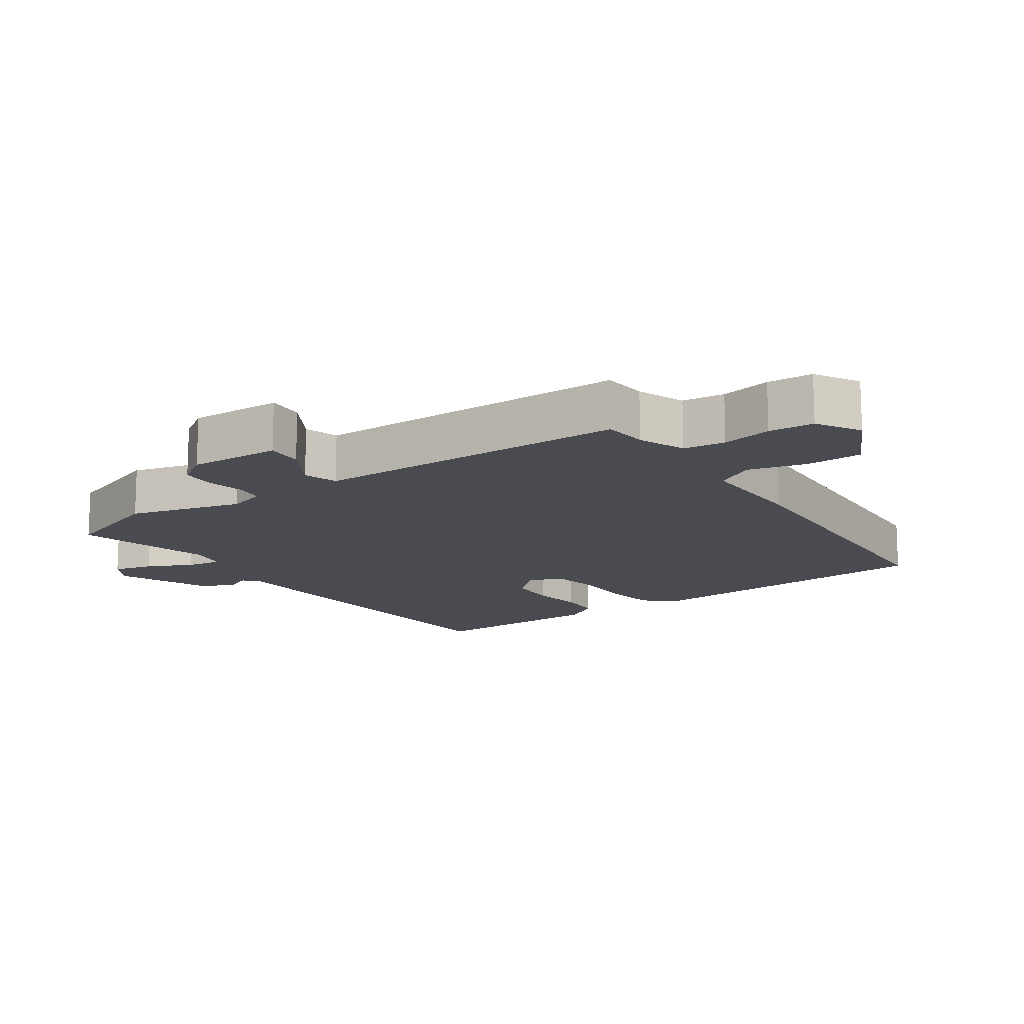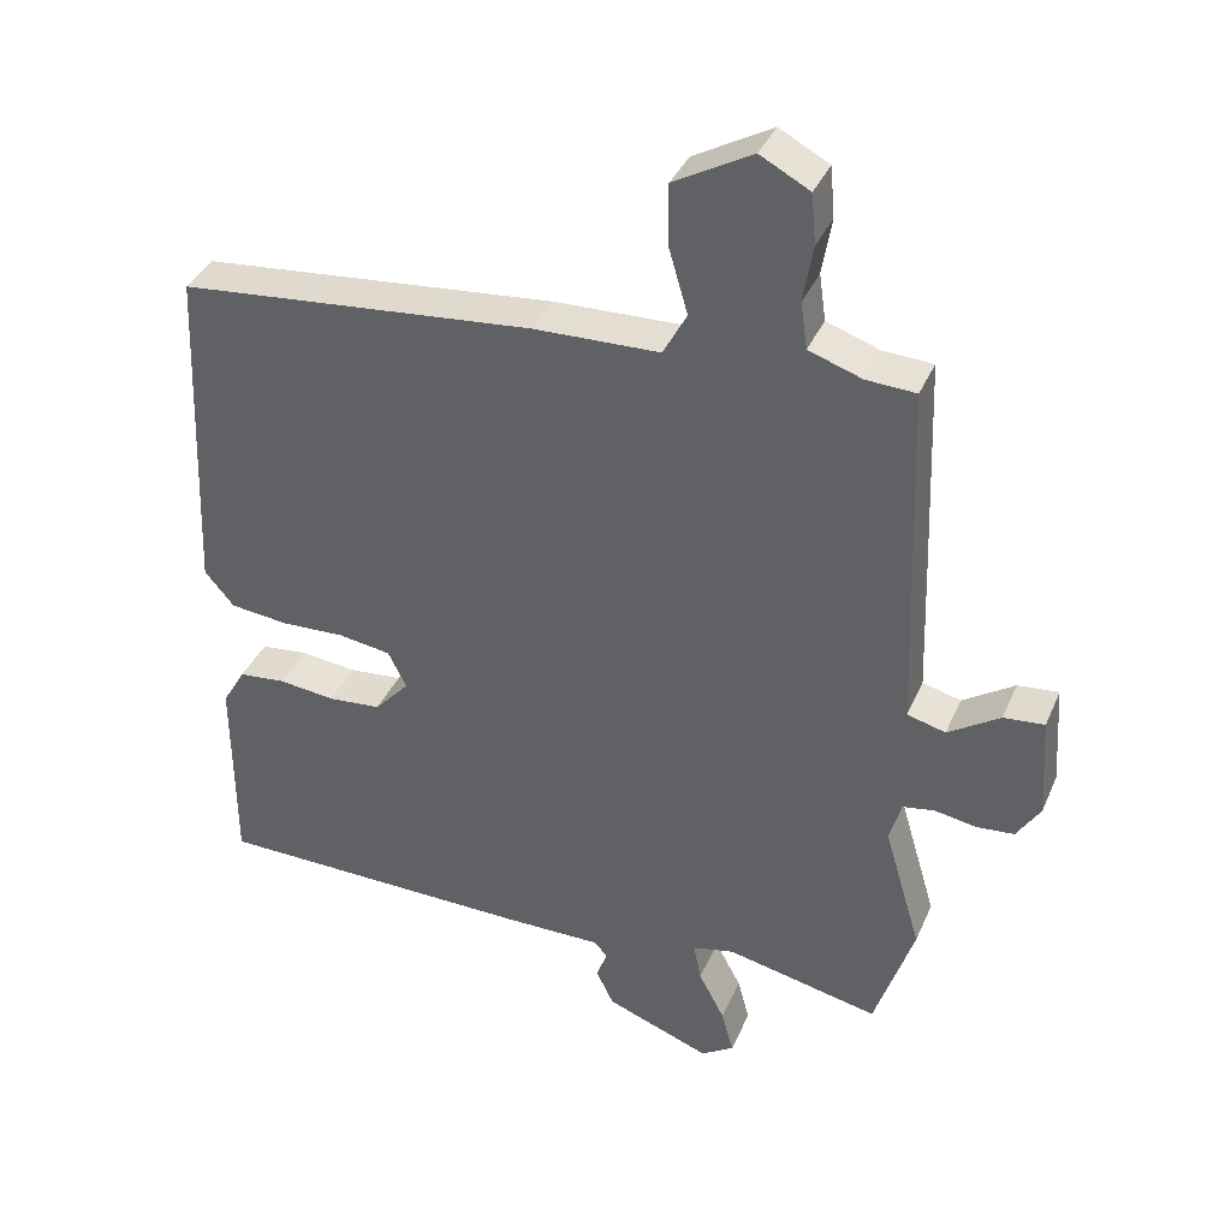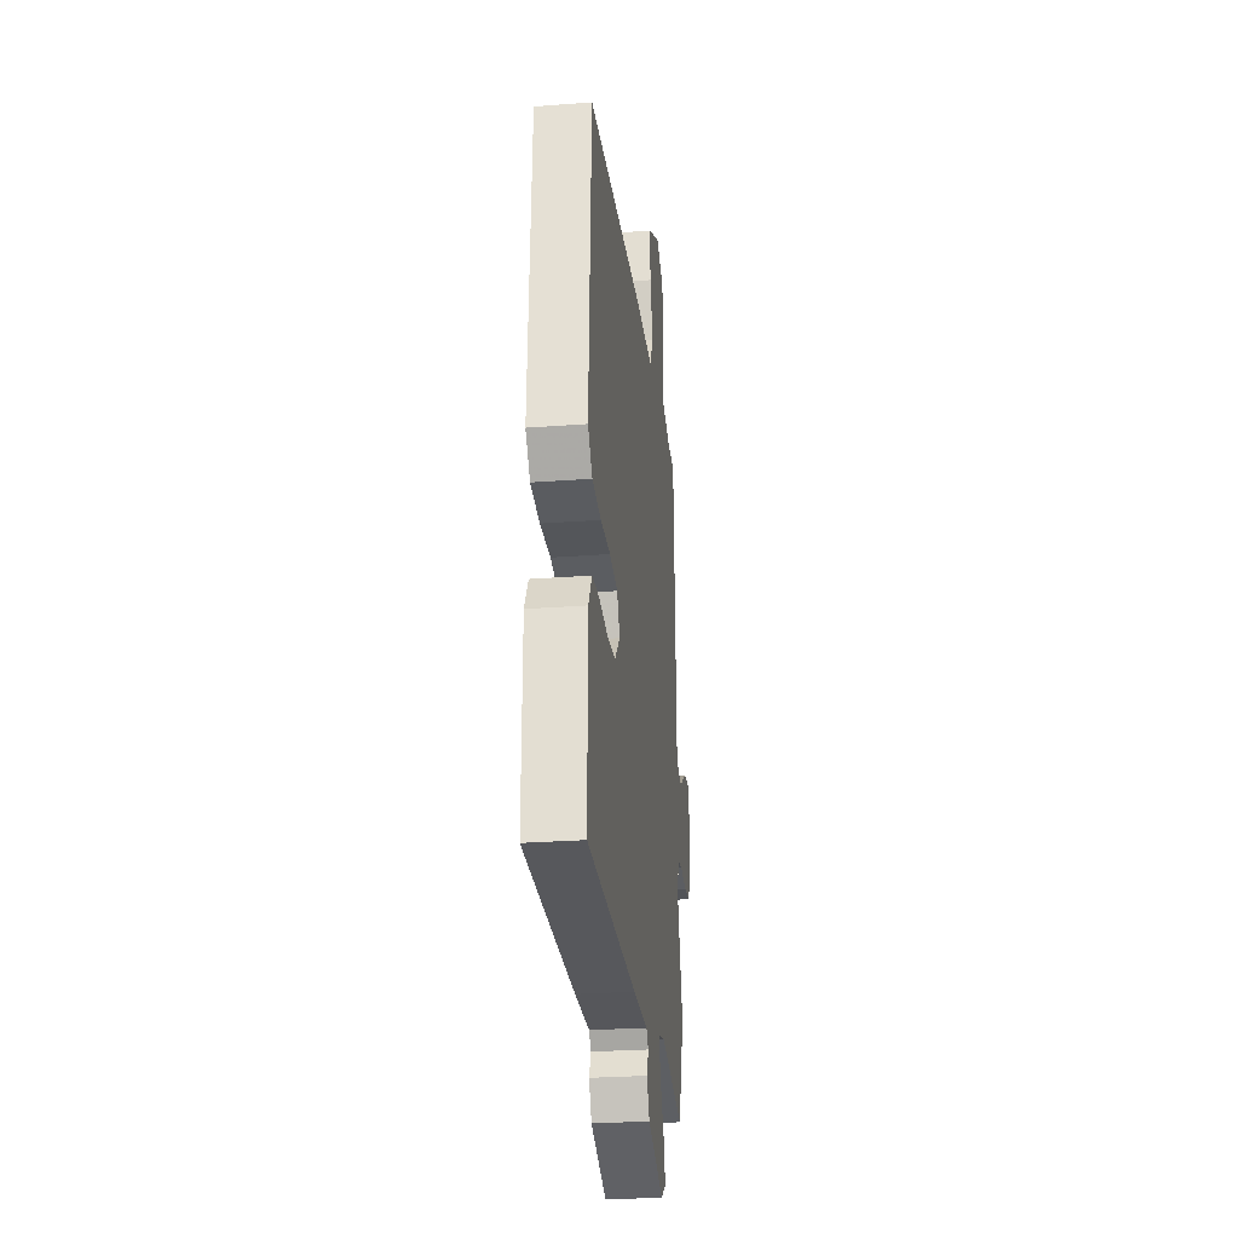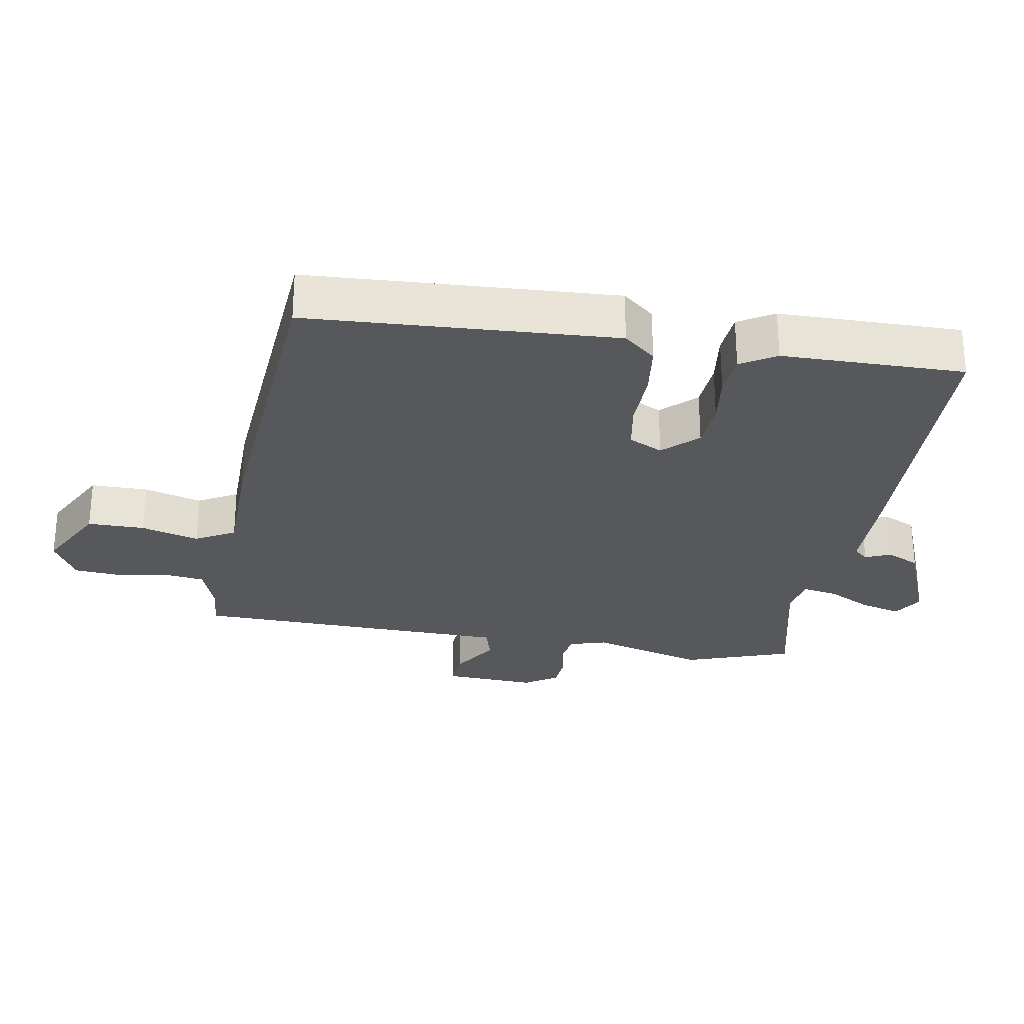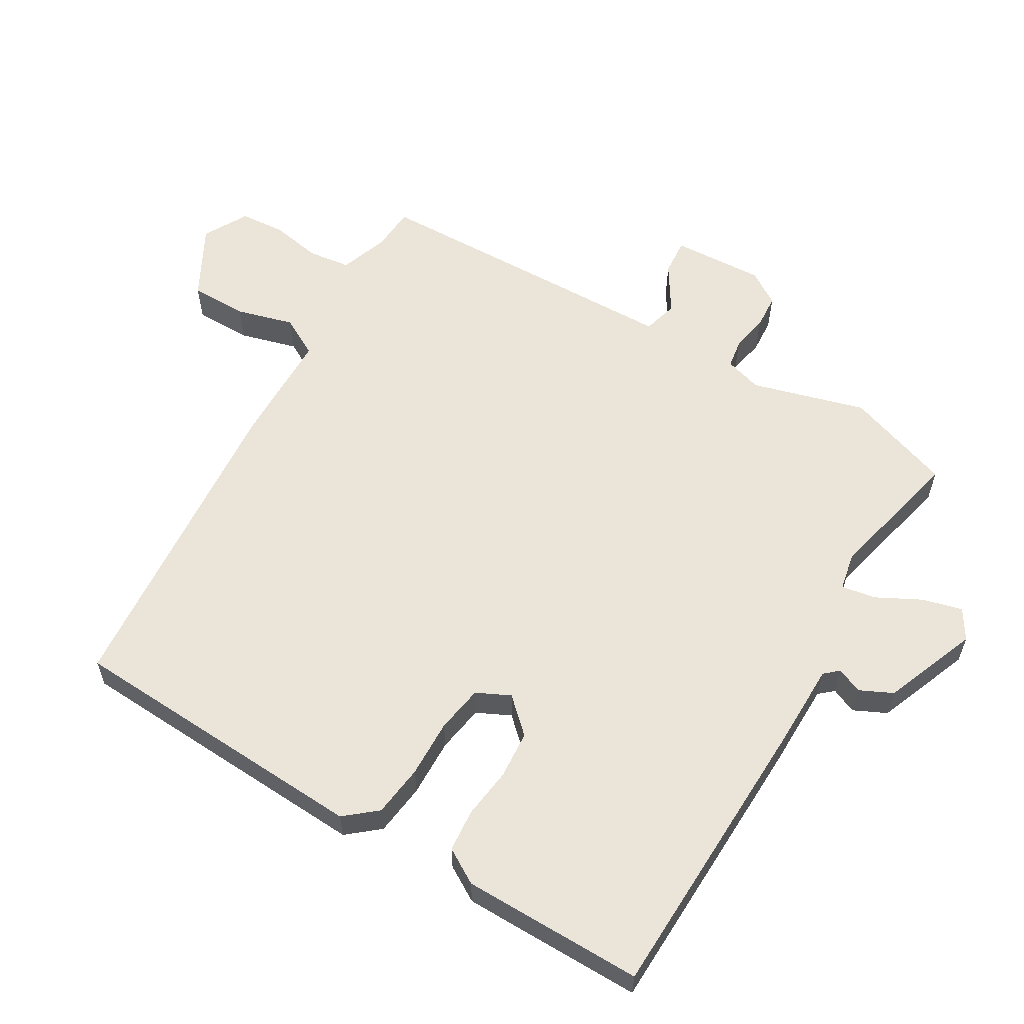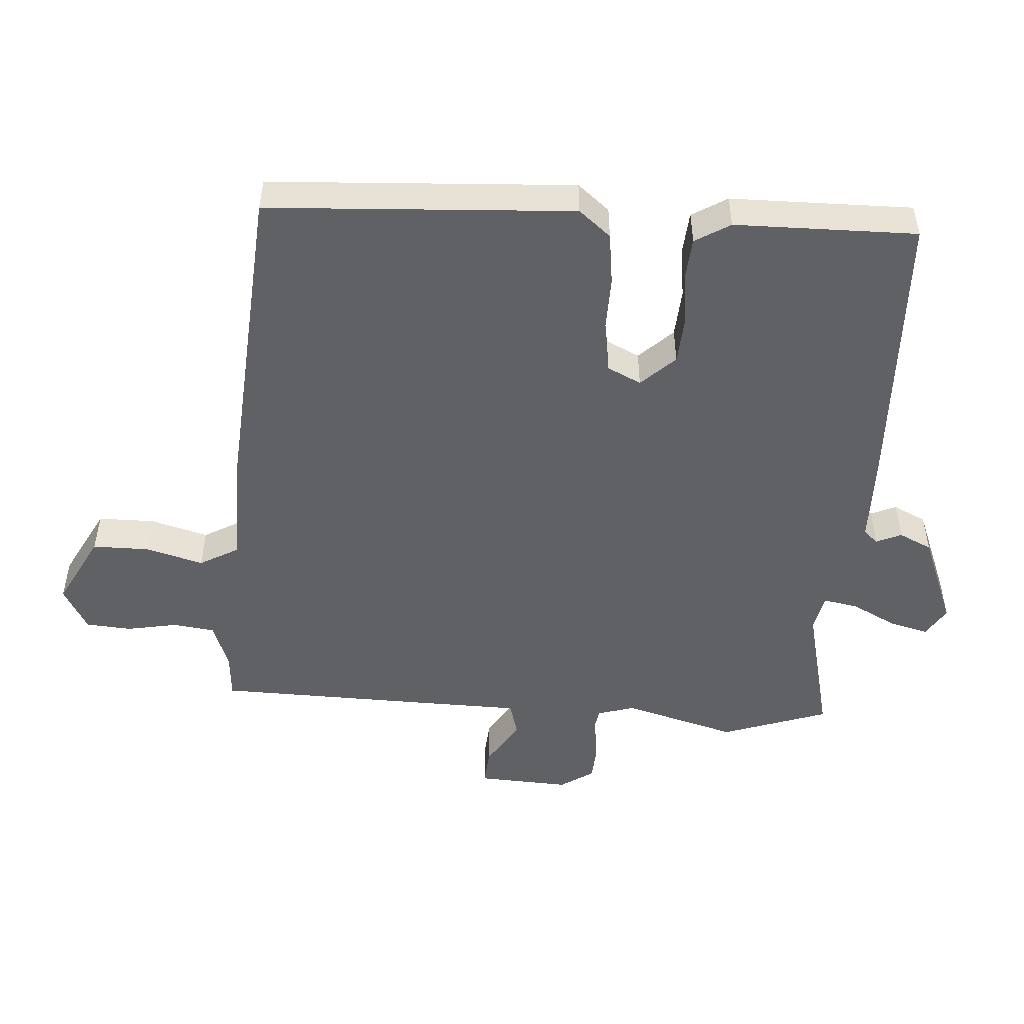
<metadata>
{"format":"obj","ext":"obj","renderer":"f3d","projection":"perspective","resolution":1024,"background":"white","views":[{"elev":-14.4,"azim":-53.6,"up":"+Y"},{"elev":36.9,"azim":-158.5,"up":"+Z"},{"elev":-27.3,"azim":96.7,"up":"+Z"},{"elev":-27.8,"azim":81.0,"up":"+Y"},{"elev":59.2,"azim":121.2,"up":"+Y"},{"elev":-49.9,"azim":86.9,"up":"+Y"}]}
</metadata>
<code>
v 0.486 0.07 -0.515
v 0.048 0.07 -0.524
v -0.081 0.07 -0.524
v -0.1 0.07 -0.545
v -0.084 0.07 -0.583
v -0.108 0.07 -0.632
v -0.249 0.07 -0.686
v -0.293 0.07 -0.658
v -0.277 0.07 -0.599
v -0.242 0.07 -0.533
v -0.232 0.07 -0.481
v -0.288 0.07 -0.469
v -0.495 0.07 -0.515
v -0.548 0.07 -0.355
v -0.498 0.07 -0.186
v -0.514 0.07 -0.13
v -0.557 0.07 -0.123
v -0.613 0.07 -0.133
v -0.664 0.07 -0.129
v -0.696 0.07 -0.079
v -0.687 0.07 0.059
v -0.632 0.07 0.054
v -0.562 0.07 0.009
v -0.51 0.07 0.023
v -0.504 0.07 0.199
v -0.493 0.07 0.499
v -0.426 0.07 0.503
v -0.354 0.07 0.528
v -0.345 0.07 0.591
v -0.358 0.07 0.667
v -0.352 0.07 0.735
v -0.285 0.07 0.771
v -0.179 0.07 0.713
v -0.18 0.07 0.628
v -0.205 0.07 0.542
v -0.173 0.07 0.483
v -0.002 0.07 0.479
v 0.479 0.07 0.436
v 0.498 0.07 -0.022
v 0.458 0.07 -0.069
v 0.38 0.07 -0.078
v 0.293 0.07 -0.075
v 0.222 0.07 -0.086
v 0.197 0.07 -0.136
v 0.244 0.07 -0.187
v 0.316 0.07 -0.193
v 0.392 0.07 -0.184
v 0.456 0.07 -0.19
v 0.487 0.07 -0.243
v 0.486 0 -0.515
v 0.048 0 -0.524
v -0.081 0 -0.524
v -0.1 0 -0.545
v -0.084 0 -0.583
v -0.108 0 -0.632
v -0.249 0 -0.686
v -0.293 0 -0.658
v -0.277 0 -0.599
v -0.242 0 -0.533
v -0.232 0 -0.481
v -0.288 0 -0.469
v -0.495 0 -0.515
v -0.548 0 -0.355
v -0.498 0 -0.186
v -0.514 0 -0.13
v -0.557 0 -0.123
v -0.613 0 -0.133
v -0.664 0 -0.129
v -0.696 0 -0.079
v -0.687 0 0.059
v -0.632 0 0.054
v -0.562 0 0.009
v -0.51 0 0.023
v -0.504 0 0.199
v -0.493 0 0.499
v -0.426 0 0.503
v -0.354 0 0.528
v -0.345 0 0.591
v -0.358 0 0.667
v -0.352 0 0.735
v -0.285 0 0.771
v -0.179 0 0.713
v -0.18 0 0.628
v -0.205 0 0.542
v -0.173 0 0.483
v -0.002 0 0.479
v 0.479 0 0.436
v 0.498 0 -0.022
v 0.458 0 -0.069
v 0.38 0 -0.078
v 0.293 0 -0.075
v 0.222 0 -0.086
v 0.197 0 -0.136
v 0.244 0 -0.187
v 0.316 0 -0.193
v 0.392 0 -0.184
v 0.456 0 -0.19
v 0.487 0 -0.243
f 1 2 3
f 49 1 3
f 48 49 3
f 47 48 3
f 46 47 3
f 45 46 3
f 44 45 3
f 43 44 3 4
f 40 41 42
f 39 40 42
f 38 39 42
f 37 38 42
f 36 37 42
f 36 42 43
f 33 34 35
f 32 33 35
f 31 32 35
f 30 31 35
f 29 30 35
f 28 29 35 36
f 36 43 4
f 28 36 4
f 27 28 4
f 26 27 4
f 25 26 4
f 24 25 4
f 21 22 23
f 20 21 23
f 19 20 23
f 18 19 23
f 17 18 23
f 16 17 23 24
f 12 13 14 15
f 15 16 24
f 12 15 24
f 11 12 24
f 8 9 10
f 7 8 10
f 6 7 10
f 5 6 10
f 4 5 10
f 4 10 11
f 4 11 24
f 52 51 50
f 52 50 98
f 52 98 97
f 52 97 96
f 52 96 95
f 52 95 94
f 52 94 93
f 53 52 93 92
f 91 90 89
f 91 89 88
f 91 88 87
f 91 87 86
f 91 86 85
f 92 91 85
f 84 83 82
f 84 82 81
f 84 81 80
f 84 80 79
f 84 79 78
f 85 84 78 77
f 53 92 85
f 53 85 77
f 53 77 76
f 53 76 75
f 53 75 74
f 53 74 73
f 72 71 70
f 72 70 69
f 72 69 68
f 72 68 67
f 72 67 66
f 73 72 66 65
f 64 63 62 61
f 73 65 64
f 73 64 61
f 73 61 60
f 59 58 57
f 59 57 56
f 59 56 55
f 59 55 54
f 59 54 53
f 60 59 53
f 73 60 53
f 1 50 51 2
f 2 51 52 3
f 3 52 53 4
f 4 53 54 5
f 5 54 55 6
f 6 55 56 7
f 7 56 57 8
f 8 57 58 9
f 9 58 59 10
f 10 59 60 11
f 11 60 61 12
f 12 61 62 13
f 13 62 63 14
f 14 63 64 15
f 15 64 65 16
f 16 65 66 17
f 17 66 67 18
f 18 67 68 19
f 19 68 69 20
f 20 69 70 21
f 21 70 71 22
f 22 71 72 23
f 23 72 73 24
f 24 73 74 25
f 25 74 75 26
f 26 75 76 27
f 27 76 77 28
f 28 77 78 29
f 29 78 79 30
f 30 79 80 31
f 31 80 81 32
f 32 81 82 33
f 33 82 83 34
f 34 83 84 35
f 35 84 85 36
f 36 85 86 37
f 37 86 87 38
f 38 87 88 39
f 39 88 89 40
f 40 89 90 41
f 41 90 91 42
f 42 91 92 43
f 43 92 93 44
f 44 93 94 45
f 45 94 95 46
f 46 95 96 47
f 47 96 97 48
f 48 97 98 49
f 49 98 50 1

</code>
